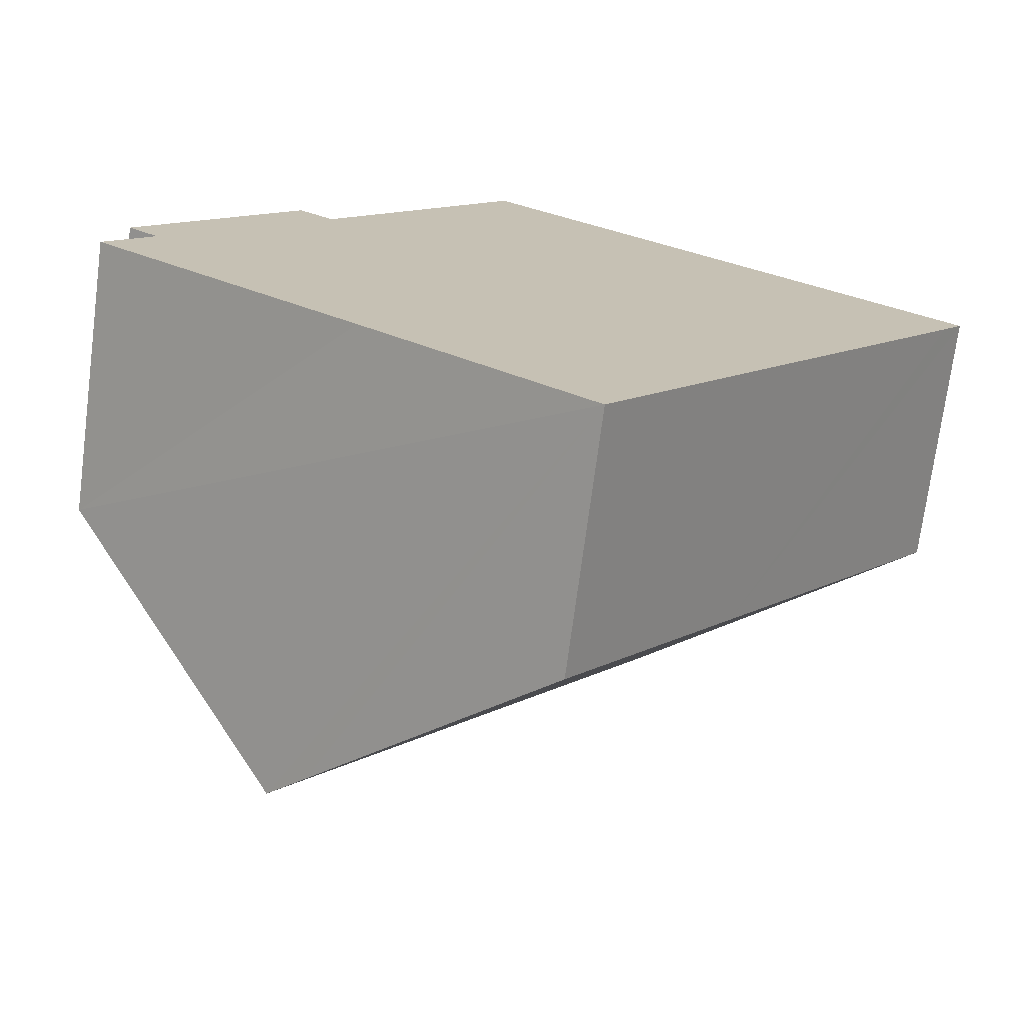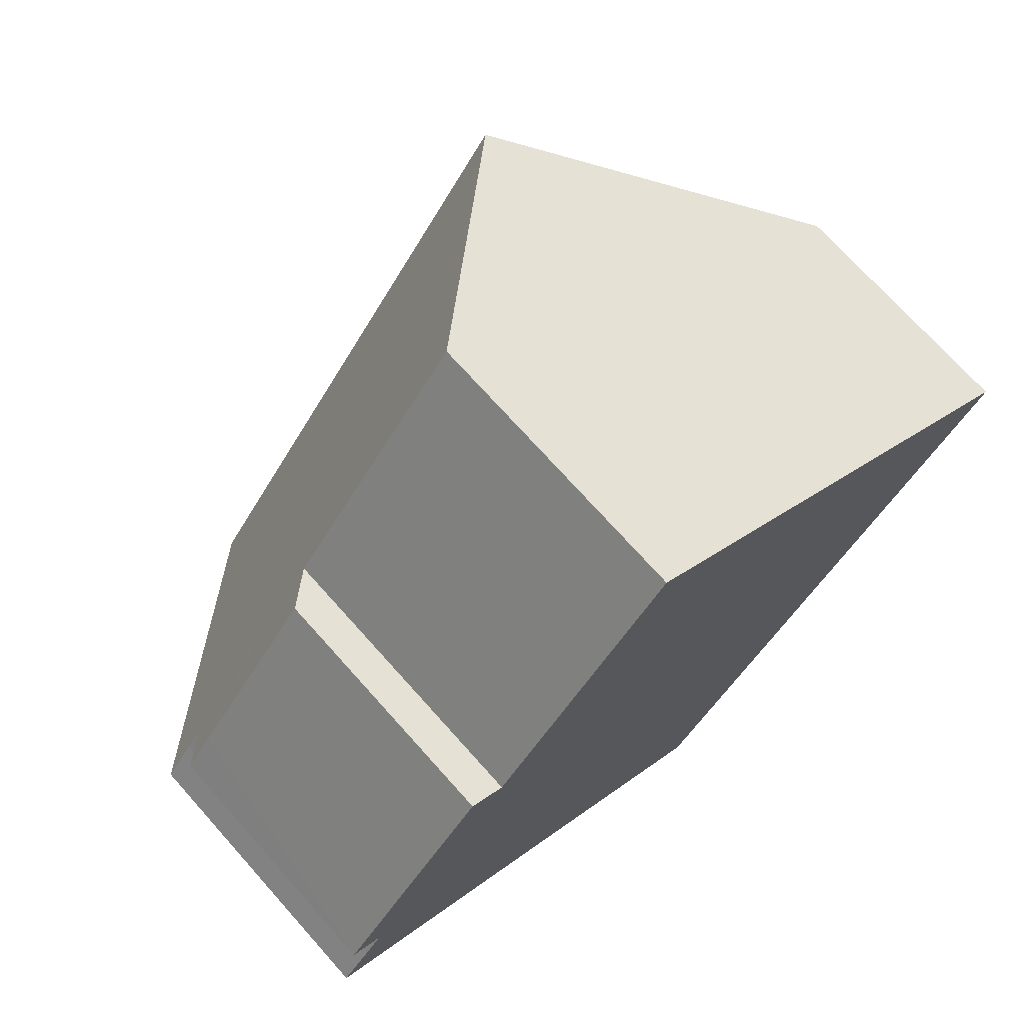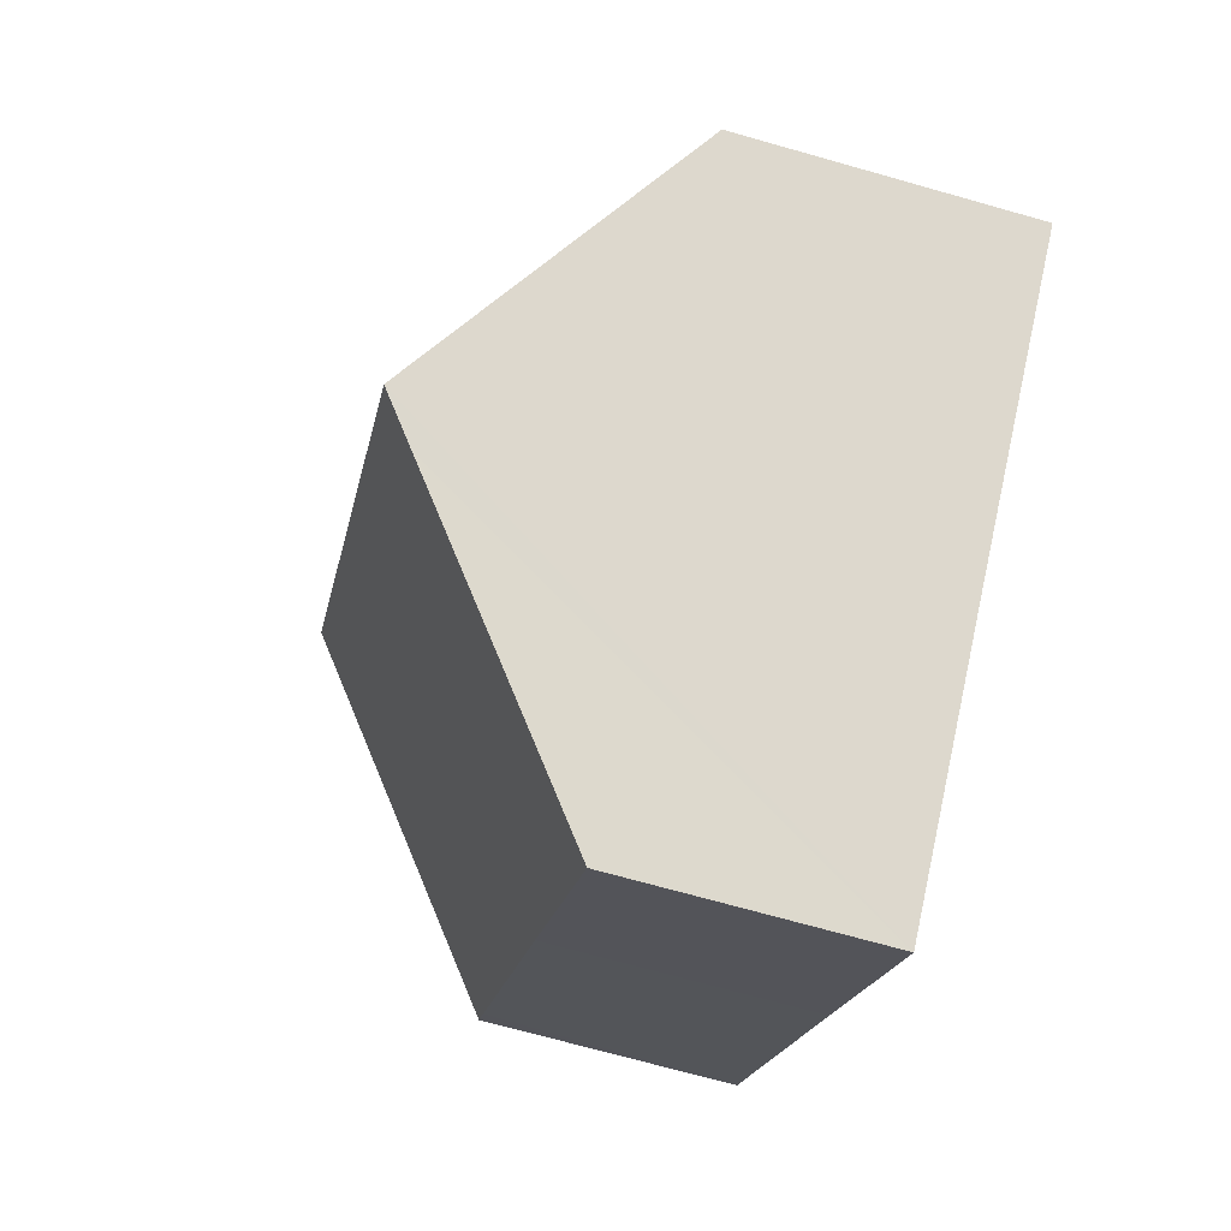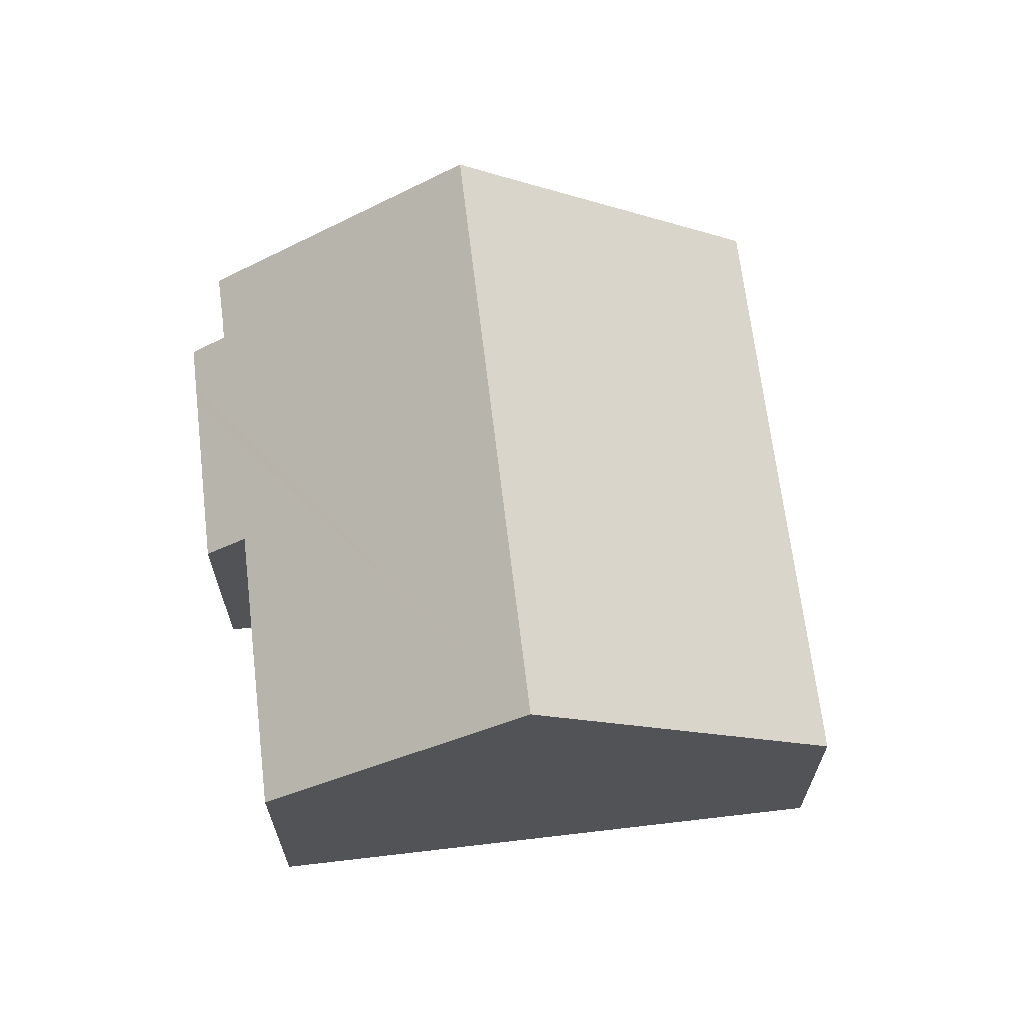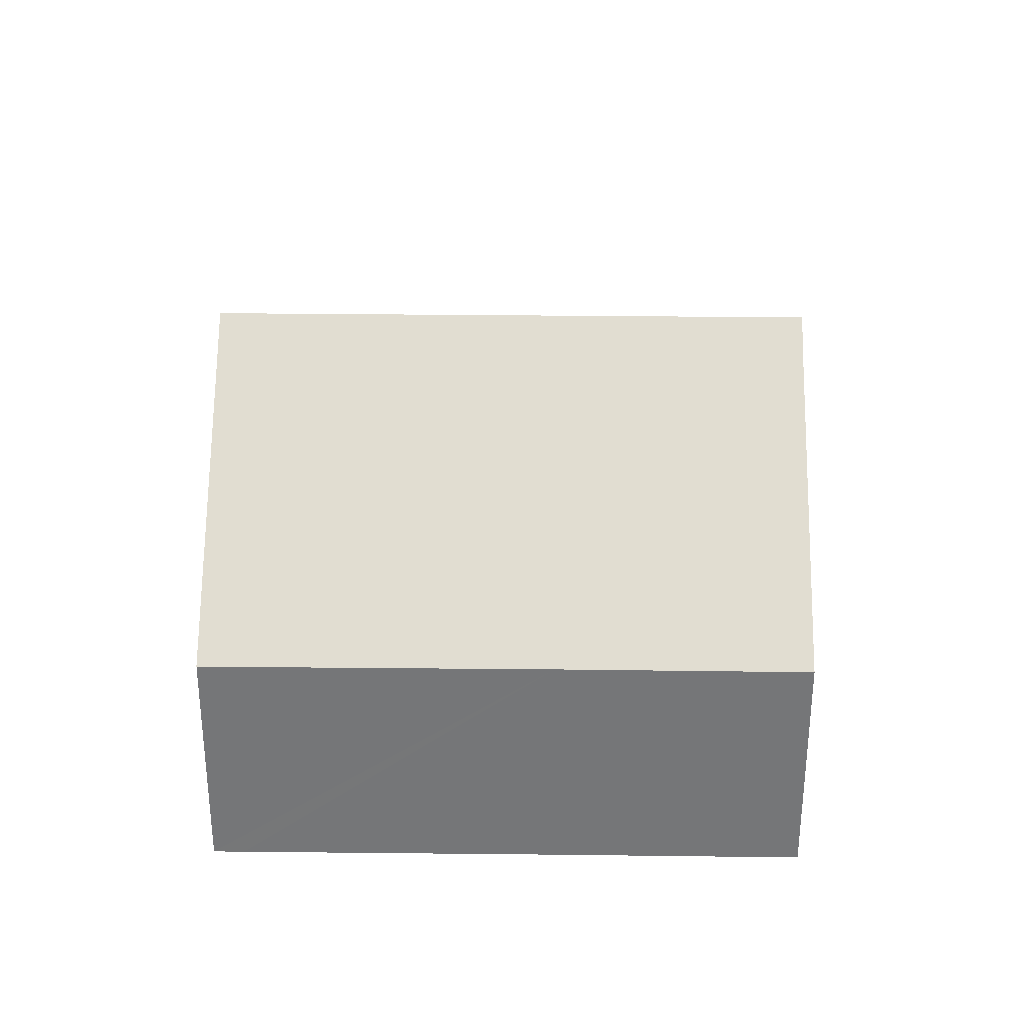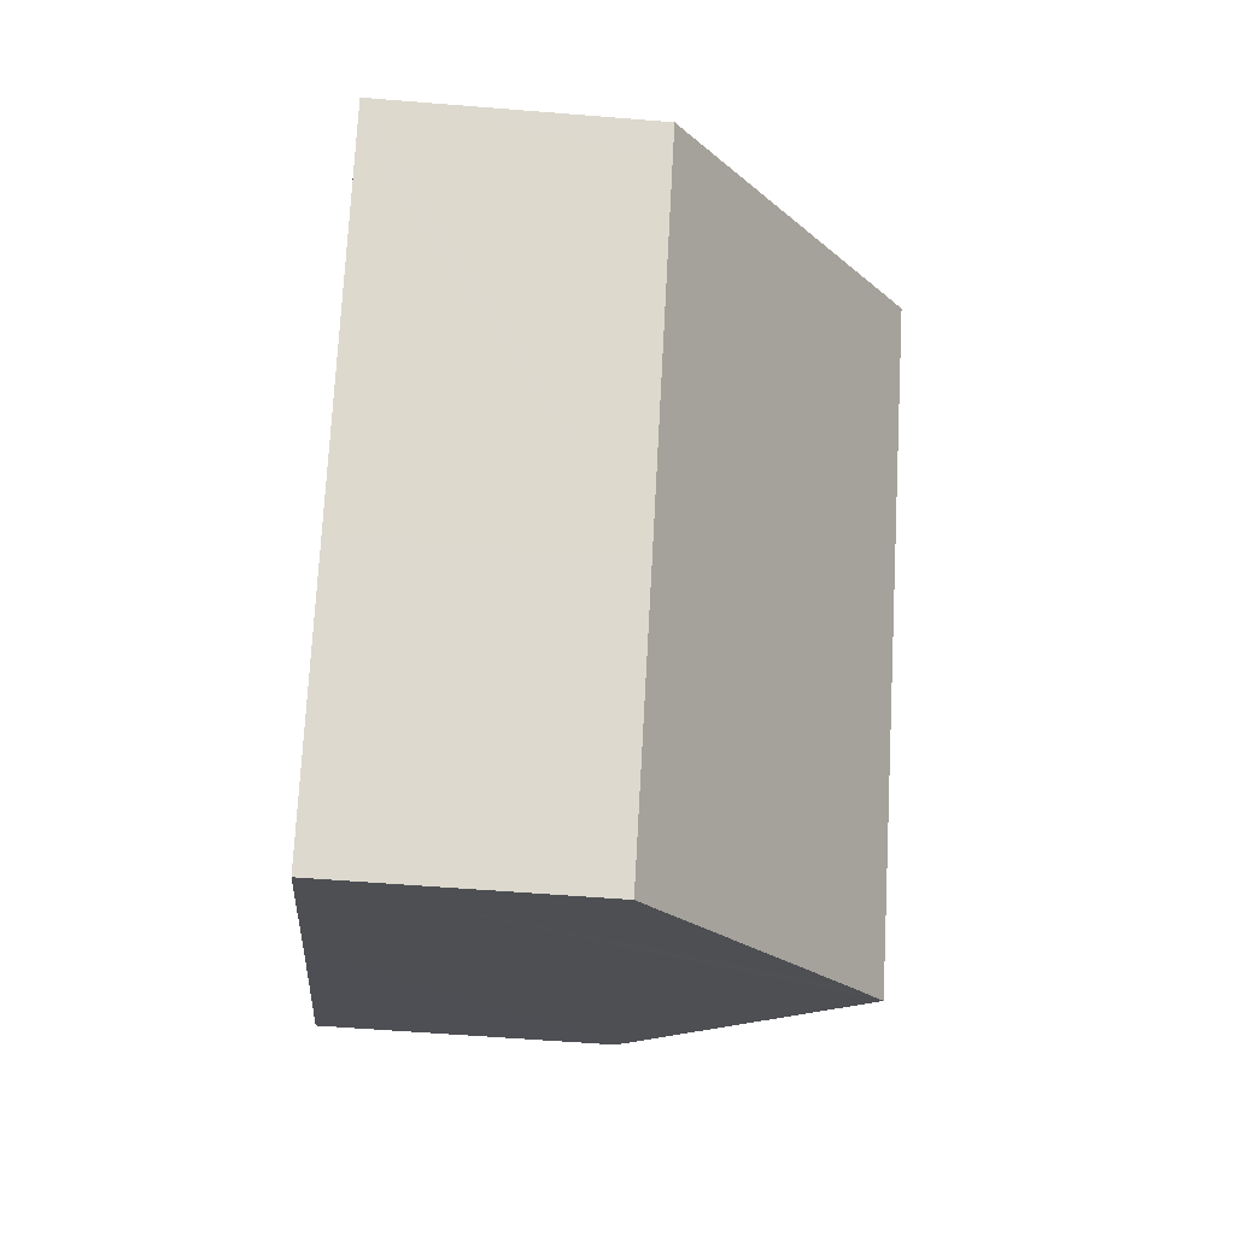
<metadata>
{"format":"obj","ext":"obj","renderer":"f3d","projection":"perspective","resolution":1024,"background":"white","views":[{"elev":-72.3,"azim":-7.4,"up":"+Z"},{"elev":71.6,"azim":-41.7,"up":"+Z"},{"elev":-70.8,"azim":-105.8,"up":"+Z"},{"elev":67.2,"azim":31.4,"up":"+Y"},{"elev":33.1,"azim":129.1,"up":"+Y"},{"elev":-55.8,"azim":85.1,"up":"+Z"}]}
</metadata>
<code>
v  0.744 4.089 1.953
v  0.77 4.544 0.959
v  0.272 4.09 1.351
v  3.725 7.908 -2.869
v  10.11 7.908 5.235
v  0.945 4.088 2.209
v  3.422 4.61 4.18
v  2.846 4.085 4.631
v  6.482 4.604 8.079
v  0.492 4.545 0.604
v  0 4.536 2.777e-16
v  13.97 4.086 1.526
v  14.3 4.086 1.945
v  10.59 4.091 -2.751
v  4.331 7.359 -3.336
v  7.922 4.086 -6.153
v  3.422 -2.56e-16 4.18
v  2.846 -2.836e-16 4.631
v  6.482 -4.947e-16 8.079
v  10.11 -3.206e-16 5.235
v  14.3 -1.191e-16 1.945
v  13.97 -9.344e-17 1.526
v  10.59 1.685e-16 -2.751
v  7.922 3.768e-16 -6.153
v  4.331 2.043e-16 -3.336
v  3.725 1.757e-16 -2.869
v  0 0 0
v  0.77 -5.872e-17 0.959
v  0.272 -8.272e-17 1.351
v  0.744 -1.196e-16 1.953
v  0.945 -1.353e-16 2.209
v  0.492 -3.698e-17 0.604
g defaultobject
f 1 2 3
f 2 1 4
f 4 1 5
f 5 1 6
f 5 6 7
f 7 6 8
f 5 7 9
f 10 4 11
f 4 10 2
f 12 5 13
f 5 12 4
f 4 12 14
f 4 14 15
f 15 14 16
f 8 17 7
f 17 8 18
f 19 5 9
f 5 19 13
f 13 19 20
f 13 20 21
f 21 12 13
f 12 21 14
f 14 21 22
f 14 22 23
f 14 23 16
f 16 23 24
f 24 15 16
f 15 24 4
f 4 24 11
f 11 24 25
f 11 25 26
f 11 26 27
f 28 3 2
f 3 28 29
f 29 1 3
f 1 29 6
f 6 29 8
f 8 29 18
f 18 29 30
f 18 30 31
f 17 9 7
f 9 17 19
f 11 32 10
f 32 11 27
f 32 2 10
f 2 32 28
f 26 32 27
f 32 26 28
f 28 26 30
f 30 26 31
f 31 26 18
f 18 26 25
f 18 25 24
f 18 24 17
f 17 24 23
f 17 23 19
f 19 23 22
f 19 22 20
f 20 22 21
f 30 29 28

</code>
